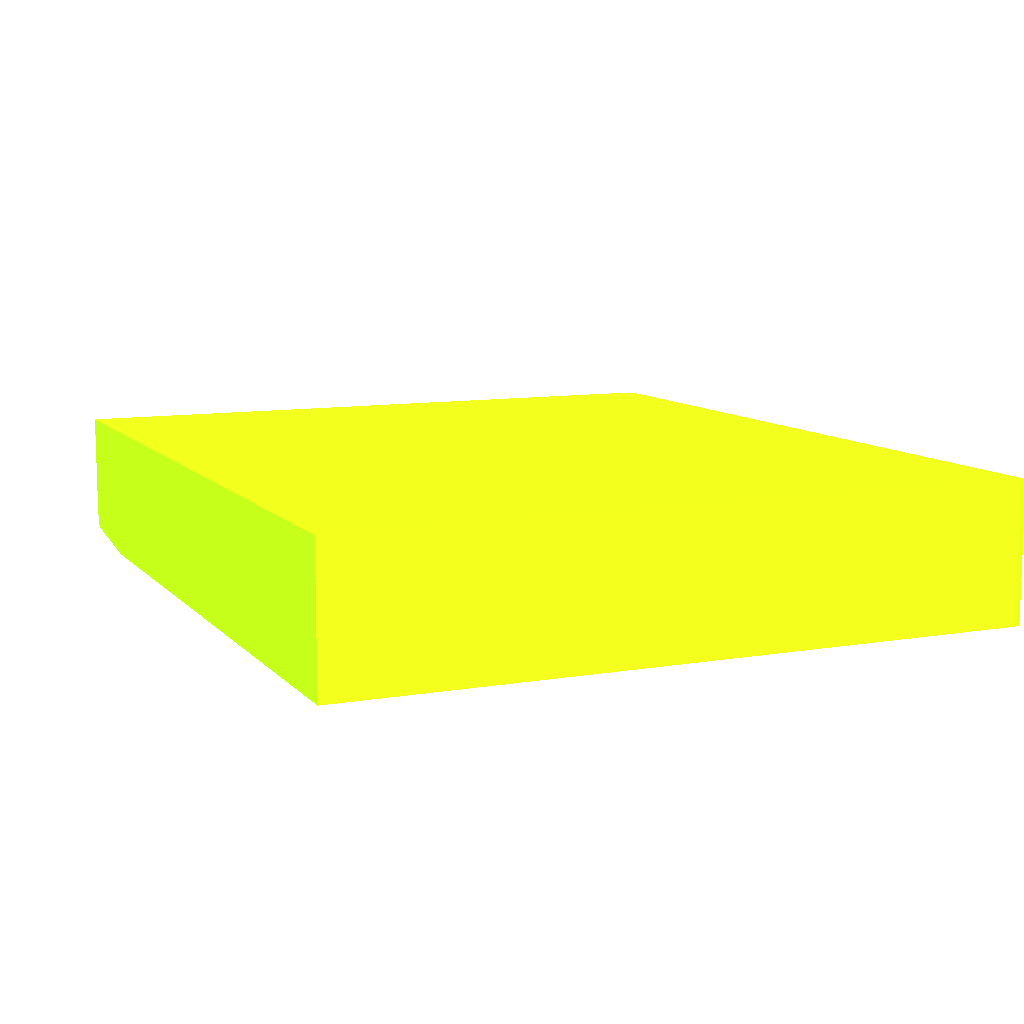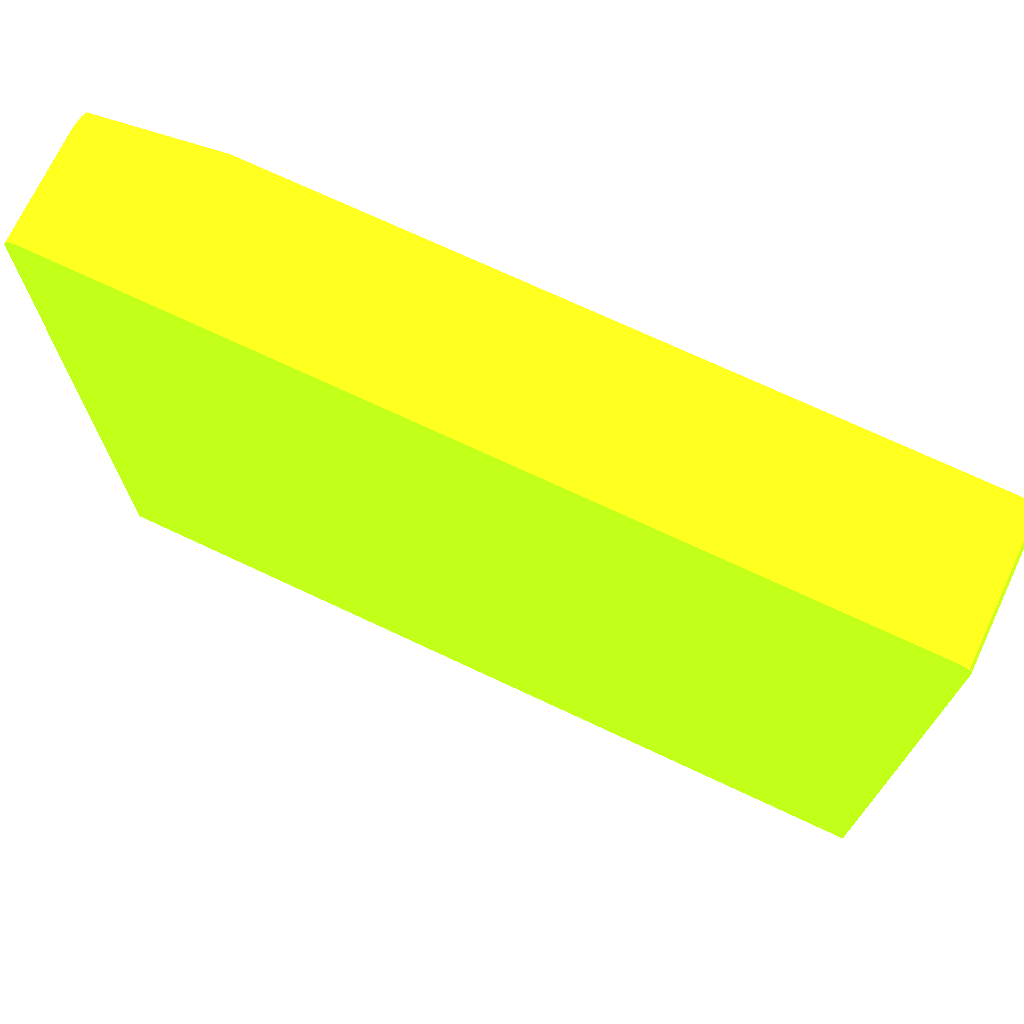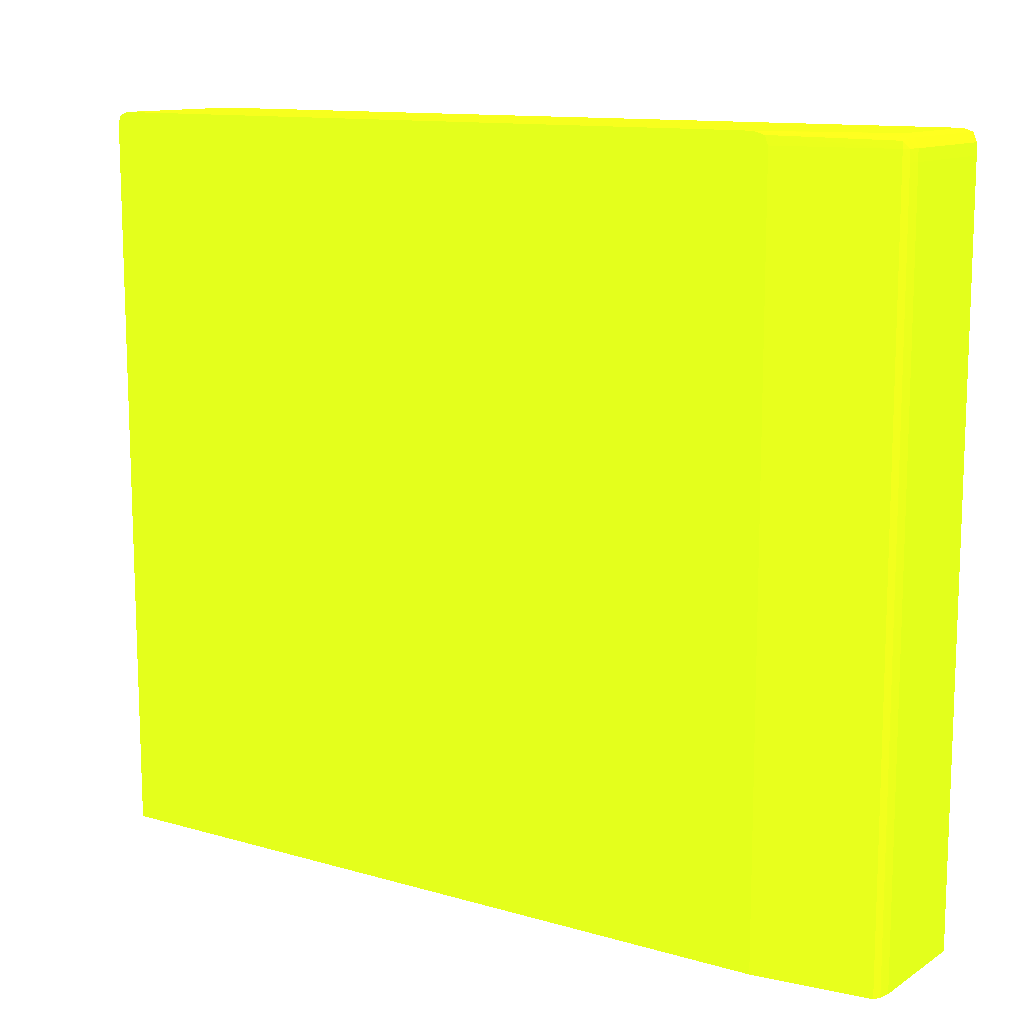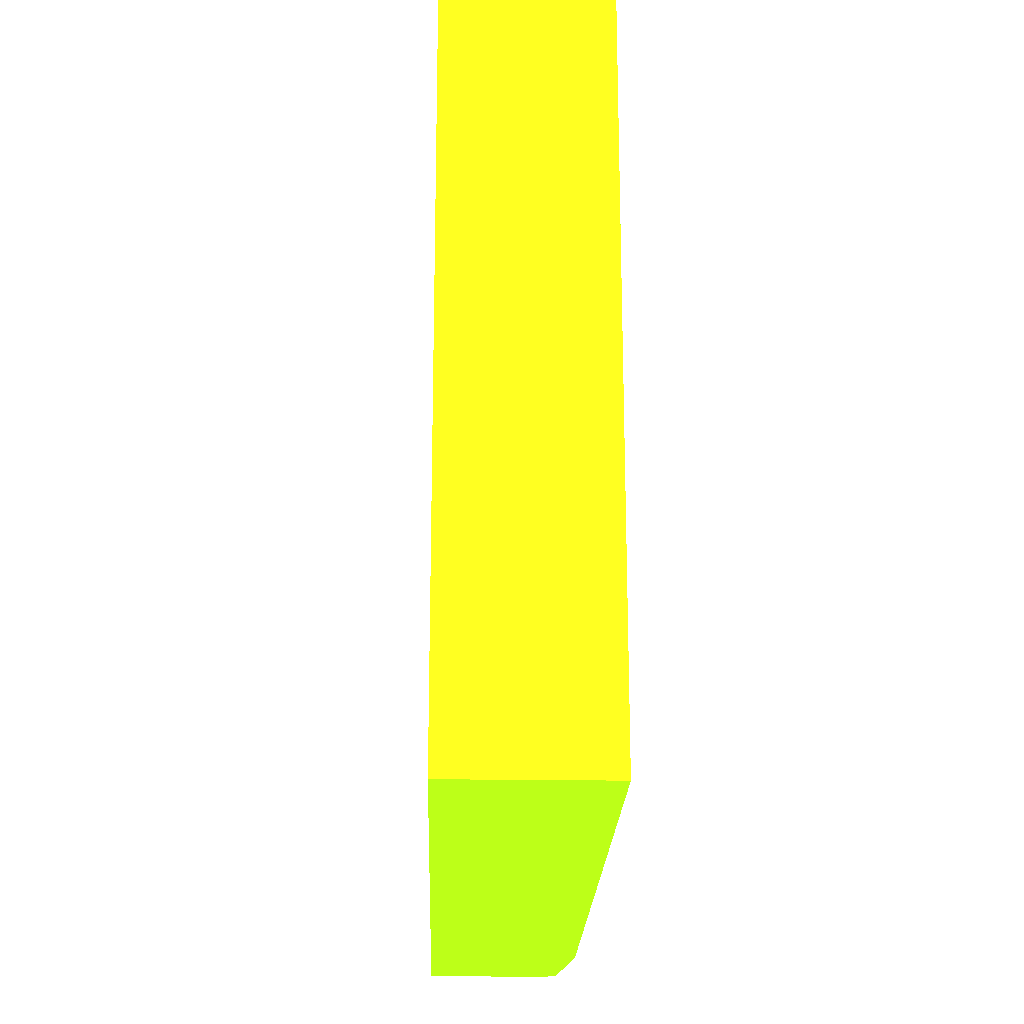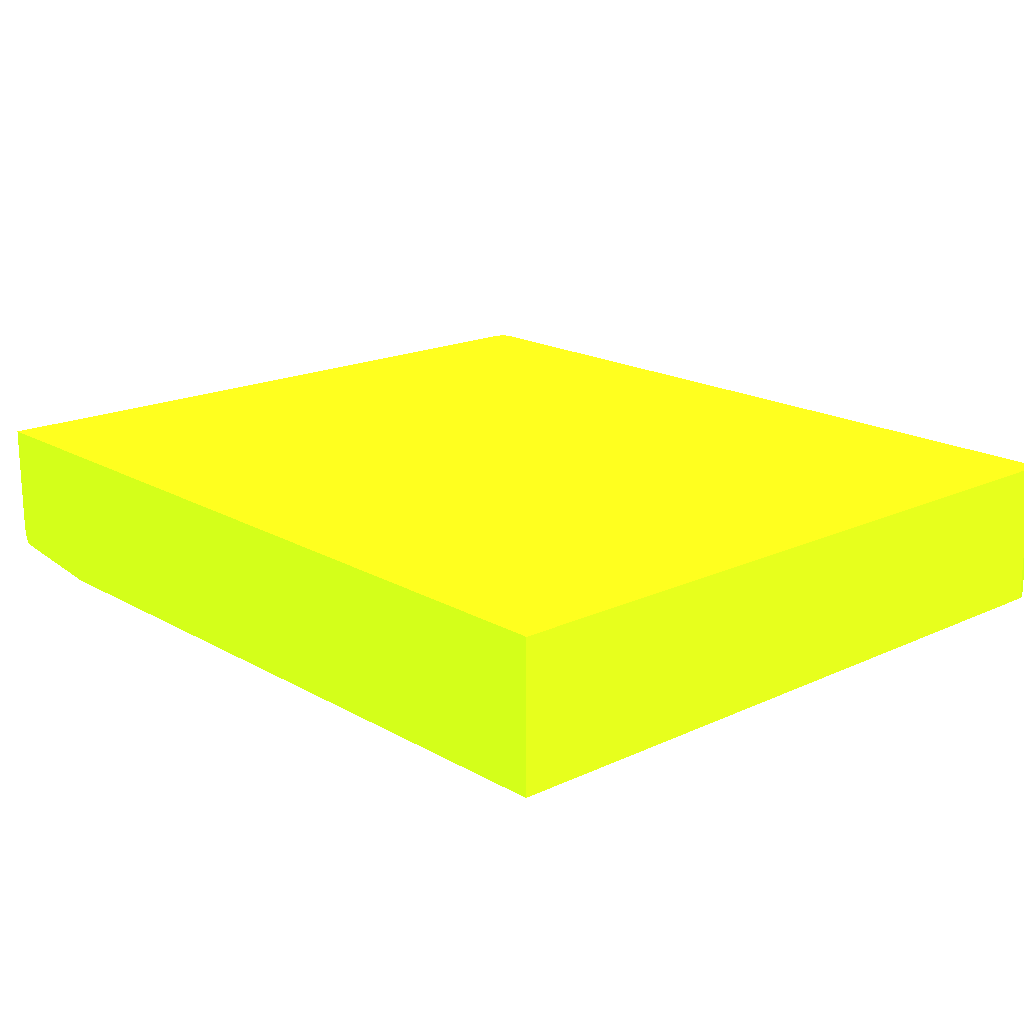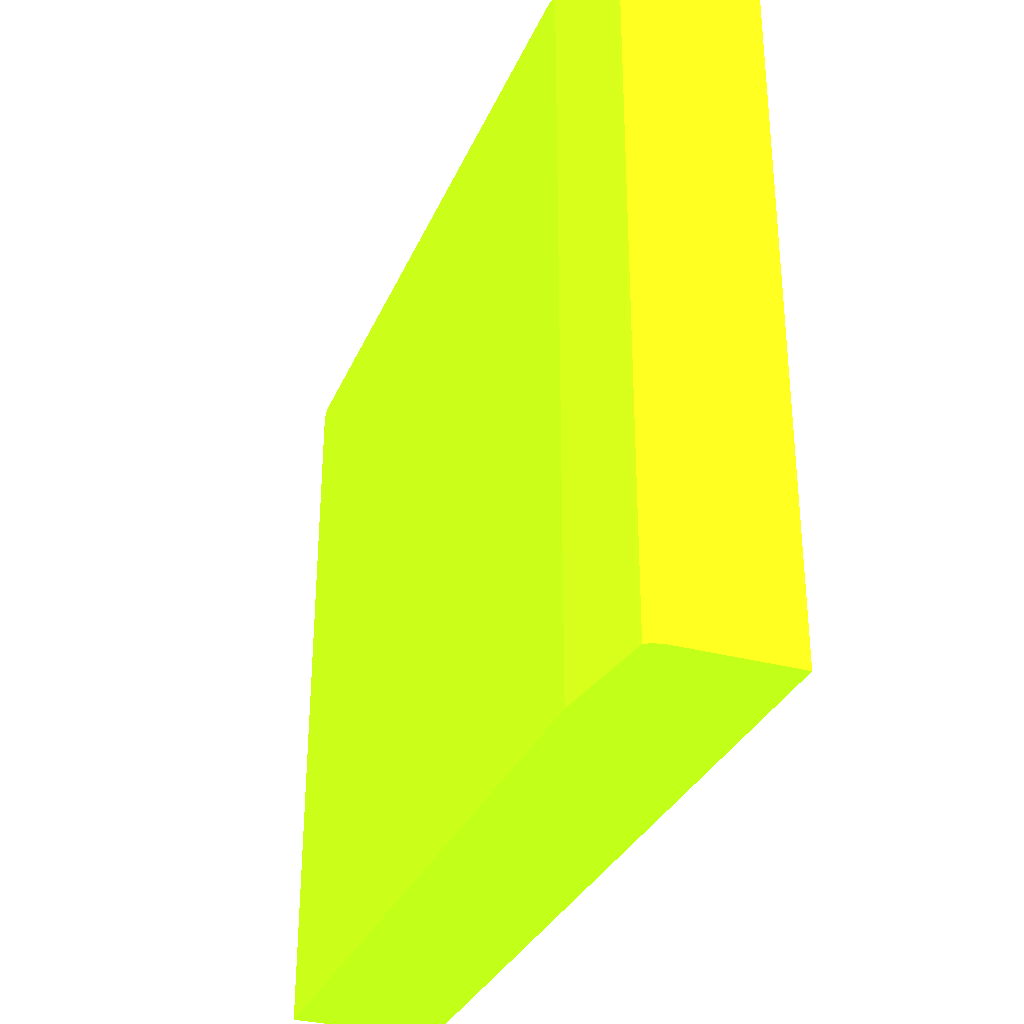
<metadata>
{"format":"obj","ext":"obj","renderer":"f3d","projection":"perspective","resolution":1024,"background":"white","views":[{"elev":9.8,"azim":66.1,"up":"+Z"},{"elev":72.0,"azim":25.2,"up":"+Y"},{"elev":12.0,"azim":-145.3,"up":"+Y"},{"elev":-20.8,"azim":88.3,"up":"+Y"},{"elev":17.9,"azim":47.9,"up":"+Z"},{"elev":-31.9,"azim":-110.7,"up":"+Y"}]}
</metadata>
<code>
v 0.03781 0.03821 0.001879 0.5647 0.9255 0.07059
v 0.0381 0.0381 0.001879 0.5647 0.9255 0.07059
v 0.03806 0.03812 -0.003179 0.5647 0.9255 0.07059
v 0.03781 0.03821 -0.003179 0.5647 0.9255 0.07059
v 0.009311 0.03821 0.001879 0.5647 0.9255 0.07059
v 0.03812 0.03806 -0.003179 0.5647 0.9255 0.07059
v 0.0381 0.0381 -0.003179 0.5647 0.9255 0.07059
v 0.03821 0.03781 0.001879 0.5647 0.9255 0.07059
v 0.01387 0.03821 -0.003179 0.5647 0.9255 0.07059
v 0.009311 0.03821 -0.00209 0.5647 0.9255 0.07059
v 0.009173 0.03816 0.001879 0.5647 0.9255 0.07059
v 0.03821 0.03781 -0.003179 0.5647 0.9255 0.07059
v 0.03821 0.0128 0.001879 0.5647 0.9255 0.07059
v 0.01349 0.0382 -0.003179 0.5647 0.9255 0.07059
v 0.009311 0.03815 -0.00247 0.5647 0.9255 0.07059
v 0.009035 0.03807 -0.00247 0.5647 0.9255 0.07059
v 0.009001 0.0381 -0.00209 0.5647 0.9255 0.07059
v 0.009001 0.0381 0.001879 0.5647 0.9255 0.07059
v 0.03821 0.0128 -0.003179 0.5647 0.9255 0.07059
v 0.008866 0.0128 0.001879 0.5647 0.9255 0.07059
v 0.01344 0.03819 -0.003179 0.5647 0.9255 0.07059
v 0.009084 0.03803 -0.002681 0.5647 0.9255 0.07059
v 0.008943 0.03781 -0.00247 0.5647 0.9255 0.07059
v 0.008874 0.03781 -0.00209 0.5647 0.9255 0.07059
v 0.008874 0.03781 0.001879 0.5647 0.9255 0.07059
v 0.01299 0.0128 -0.003179 0.5647 0.9255 0.07059
v 0.008866 0.03743 0.001879 0.5647 0.9255 0.07059
v 0.008866 0.0128 -0.00209 0.5647 0.9255 0.07059
v 0.0131 0.0381 -0.003179 0.5647 0.9255 0.07059
v 0.009311 0.03781 -0.002723 0.5647 0.9255 0.07059
v 0.009067 0.03781 -0.002691 0.5647 0.9255 0.07059
v 0.008938 0.03743 -0.00247 0.5647 0.9255 0.07059
v 0.008866 0.03743 -0.00209 0.5647 0.9255 0.07059
v 0.008869 0.0376 0.001879 0.5647 0.9255 0.07059
v 0.009311 0.0128 -0.002723 0.5647 0.9255 0.07059
v 0.01299 0.03743 -0.003179 0.5647 0.9255 0.07059
v 0.008923 0.0128 -0.0024 0.5647 0.9255 0.07059
v 0.01299 0.03781 -0.003179 0.5647 0.9255 0.07059
v 0.009067 0.0128 -0.002691 0.5647 0.9255 0.07059
v 0.008938 0.0128 -0.00247 0.5647 0.9255 0.07059
f 1 2 3
f 1 3 4
f 1 4 9
f 1 9 10
f 1 10 5
f 1 5 11
f 1 11 18
f 1 18 25
f 1 25 34
f 1 34 27
f 1 27 20
f 1 20 13
f 1 13 8
f 1 8 2
f 2 6 7
f 2 7 3
f 2 8 6
f 3 7 6
f 3 6 12
f 3 12 19
f 3 19 26
f 3 26 36
f 3 36 38
f 3 38 29
f 3 29 21
f 3 21 14
f 3 14 9
f 3 9 4
f 5 10 11
f 6 8 12
f 8 13 19
f 8 19 12
f 9 14 10
f 10 15 16
f 10 16 17
f 10 17 11
f 10 14 15
f 11 17 18
f 13 20 28
f 13 28 37
f 13 37 40
f 13 40 39
f 13 39 35
f 13 35 26
f 13 26 19
f 14 21 22
f 14 22 15
f 15 22 16
f 16 23 24
f 16 24 17
f 16 22 23
f 17 24 25
f 17 25 18
f 20 27 33
f 20 33 28
f 21 29 22
f 22 30 31
f 22 31 23
f 22 29 30
f 23 32 33
f 23 33 24
f 23 31 32
f 24 33 34
f 24 34 25
f 26 35 30
f 26 30 36
f 27 34 33
f 28 33 37
f 29 38 30
f 30 35 39
f 30 39 31
f 30 38 36
f 31 39 40
f 31 40 32
f 32 40 37
f 32 37 33

</code>
